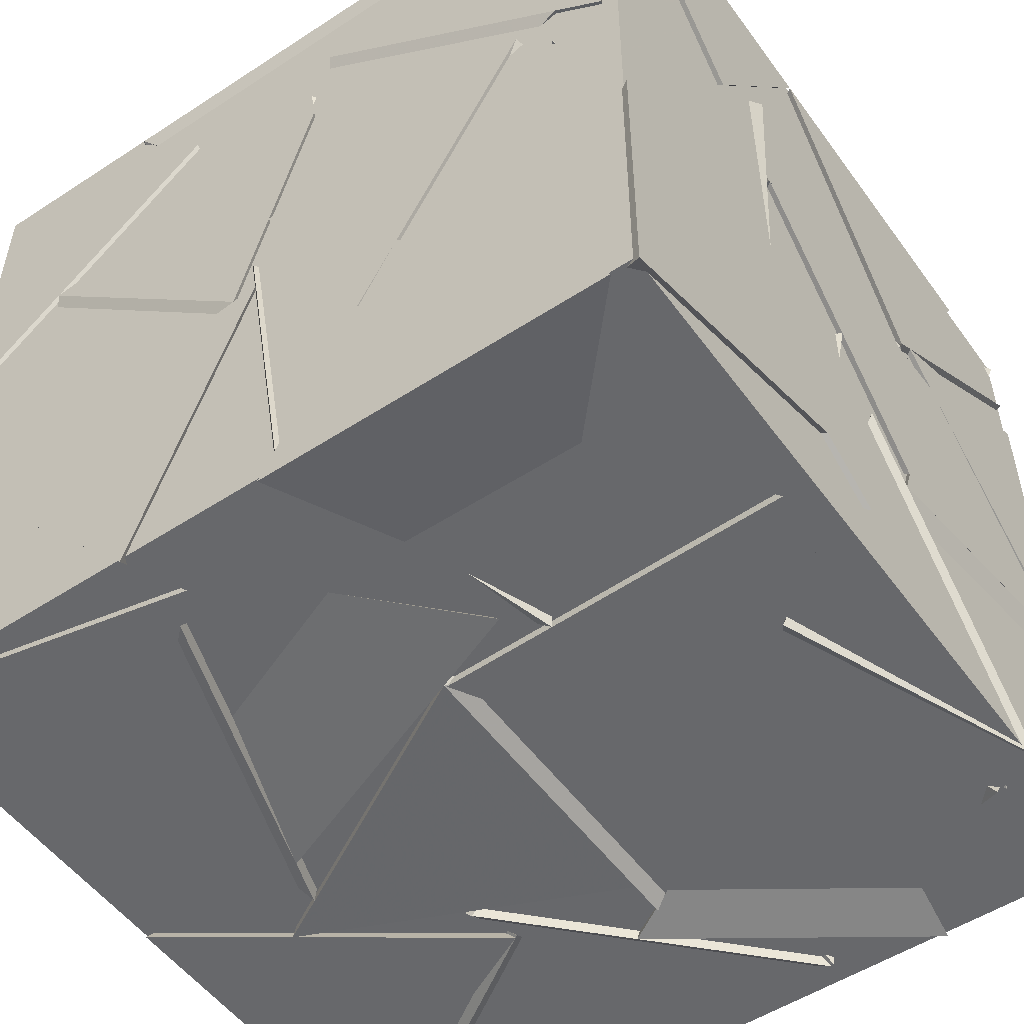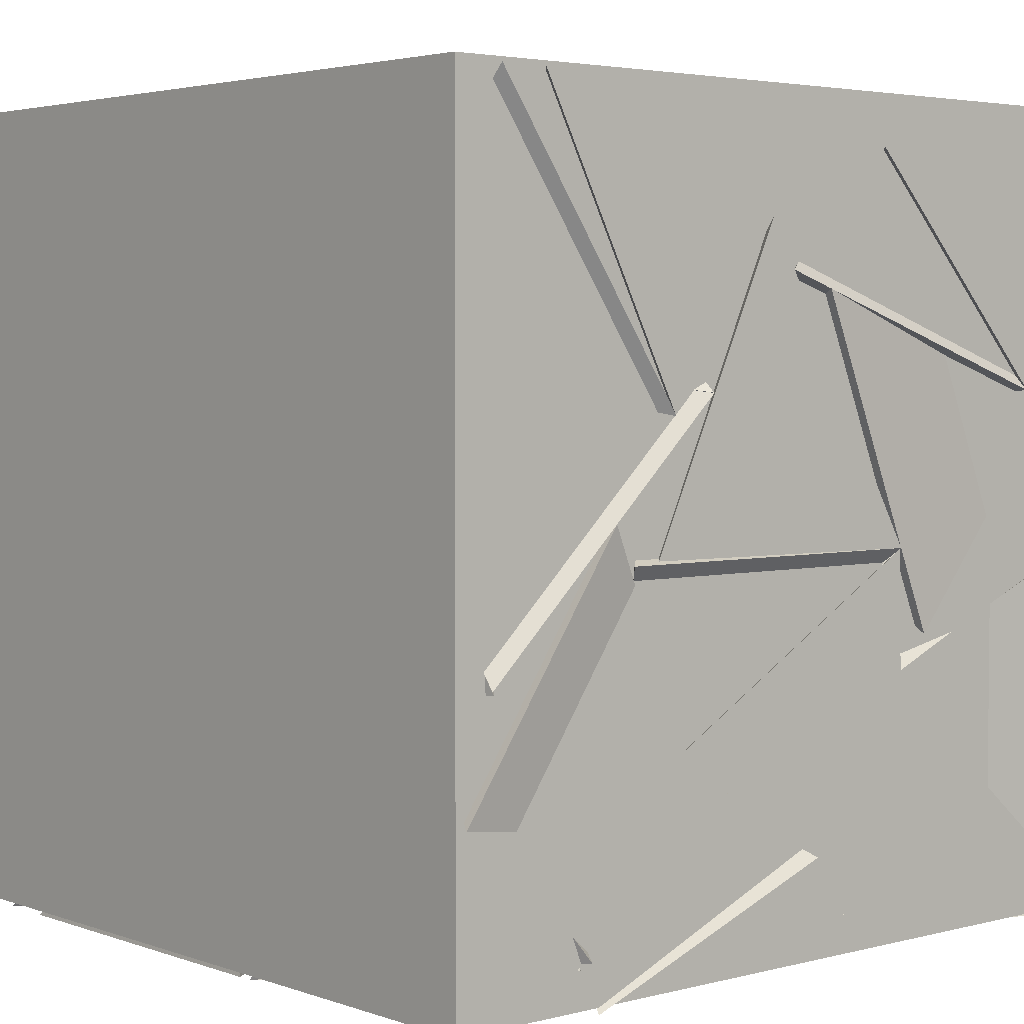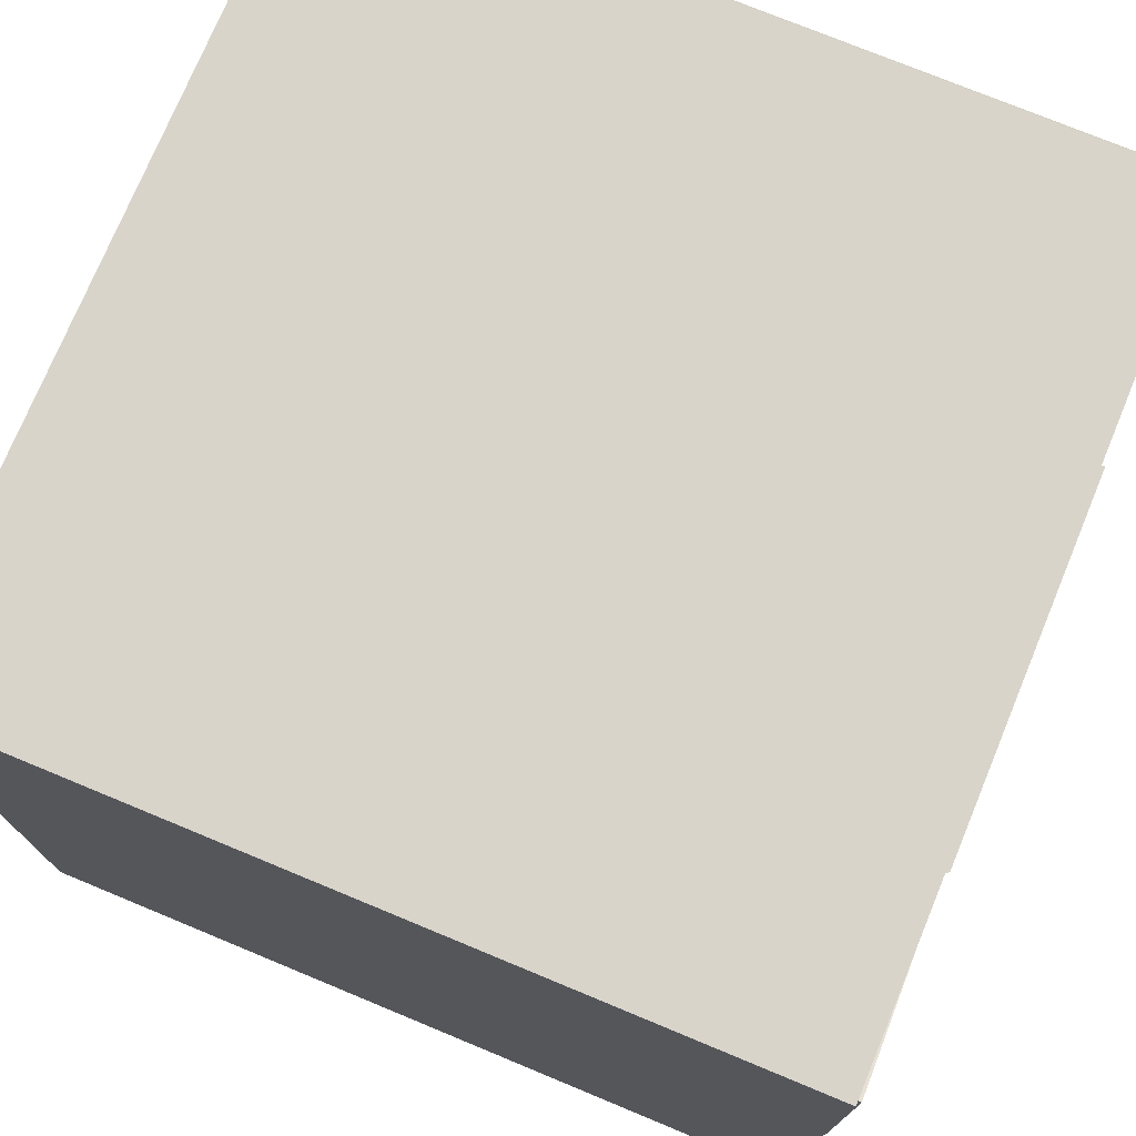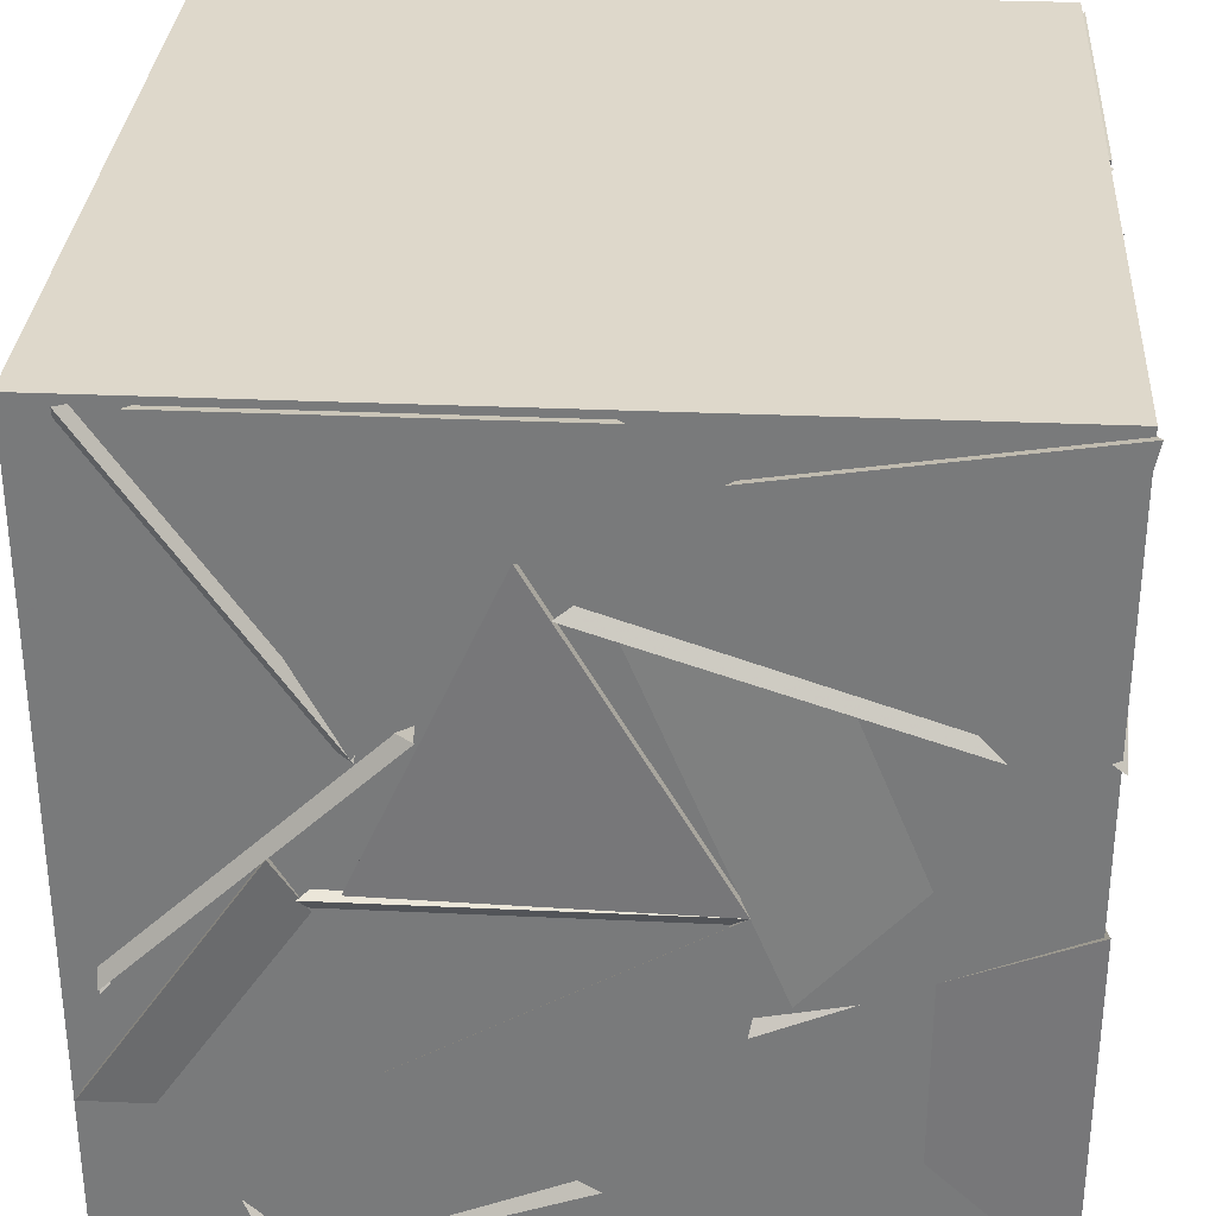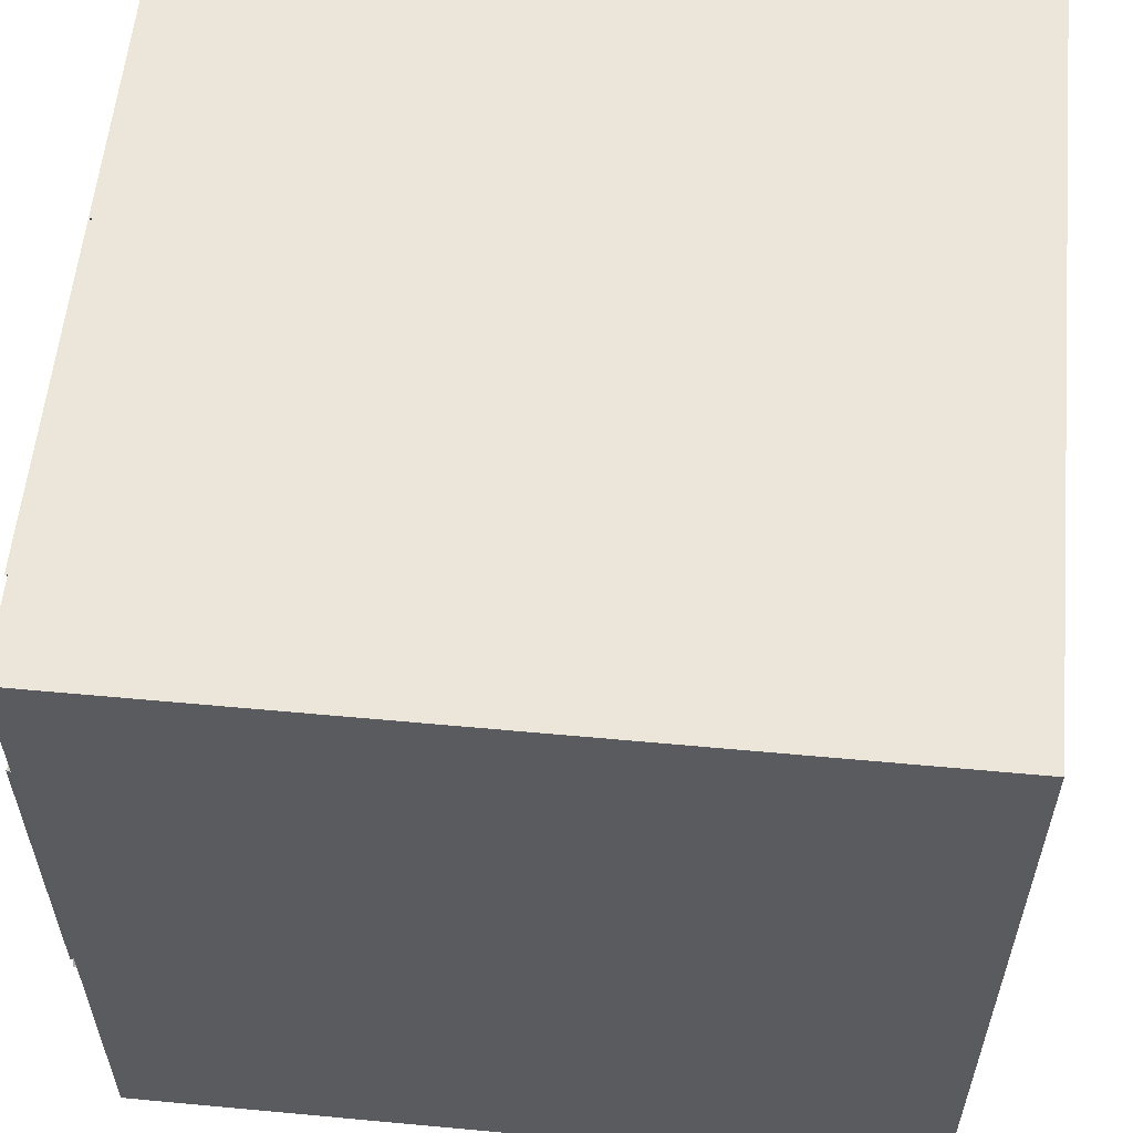
<metadata>
{"format":"obj","ext":"obj","renderer":"f3d","projection":"perspective","resolution":1024,"background":"white","views":[{"elev":-52.4,"azim":125.1,"up":"+Y"},{"elev":3.5,"azim":-40.8,"up":"+Z"},{"elev":74.8,"azim":22.5,"up":"+Y"},{"elev":31.6,"azim":3.6,"up":"+Z"},{"elev":57.6,"azim":-84.5,"up":"+Y"}]}
</metadata>
<code>
v 20.47 20.33 20.33
v 20.49 20.93 21.25
v 20.32 20.05 21.21
v 19.54 20.53 20.87
v 21.25 18.75 21.25
v 21.03 19.58 21.02
v 20.32 18.75 21.11
v 21.07 18.75 20.31
v 18.8 20.44 20.26
v 18.75 21.14 20.92
v 19.53 21.25 20.24
v 19.56 20.42 20.77
v 20.63 19.4 20.44
v 20.66 19.62 19.37
v 20.41 18.75 19.58
v 21.25 18.84 19.88
v 21.25 19.76 20.11
v 21.25 20.64 19.88
v 21.25 20.5 20.92
v 20.45 20.13 20.28
v 20.43 20.45 19.58
v 21.25 20.13 18.99
v 20.46 19.71 18.77
v 20.4 20.77 18.75
v 19.64 21.25 21.17
v 20.36 21.2 20.36
v 19.51 21.2 20.09
v 19.67 20.44 20.72
v 18.81 20.46 20.27
v 18.75 21.25 20.94
v 19.57 21.25 20.21
v 18.75 21.25 19.85
v 18.75 19.3 20.54
v 18.75 19.82 19.58
v 19.46 19.56 20.06
v 18.84 18.75 19.64
v 20.32 21.25 20.15
v 20.54 20.3 20.28
v 20.41 20.88 21.18
v 19.71 20.58 20.48
v 21 19.5 18.75
v 21.25 20.28 19.11
v 20.22 19.91 19.21
v 21.06 19.34 19.65
v 20.08 19.86 18.75
v 20.62 19.63 19.42
v 20.2 18.78 18.88
v 19.55 19.45 19.34
v 21.25 20.77 19.9
v 20.57 20.57 19.35
v 20.36 20.29 20.33
v 20.4 21.25 20.11
v 20.49 20.49 20.73
v 21.25 21.25 20.66
v 21.05 20.51 20.03
v 20.32 21.25 20.15
v 20.1 18.75 20.7
v 20.52 18.75 19.68
v 21.13 18.81 20.33
v 20.32 19.55 20.29
v 21.04 19.5 20.95
v 20.69 19.11 21.25
v 20.53 19.57 20.44
v 19.81 18.96 20.99
v 20.17 19.97 21.25
v 18.75 20.37 19.21
v 19.48 21.18 19.26
v 18.75 21.25 19.85
v 18.75 21.25 18.75
v 20.79 19.2 19.57
v 20.28 19.99 19
v 20.09 18.98 18.75
v 20.29 21.11 19
v 19.98 20.32 19.7
v 19.59 20.38 18.76
v 19.5 21.1 19.51
v 19.63 21.25 21.25
v 19.56 20.42 20.77
v 21.25 20.96 19.84
v 21.25 20.3 18.97
v 20.43 20.59 19.22
v 21.07 20.07 19.94
v 19.56 20.85 21.25
v 19.12 20.36 20.4
v 18.75 20.29 21.25
v 19.47 19.76 21.25
v 19.59 20.38 18.76
v 19.42 21.09 19.27
v 18.92 20.15 19.52
v 19.9 20.54 19.8
v 20.27 21.11 18.98
v 19.99 20.34 19.7
v 19.54 20.32 18.75
v 20.44 20.25 18.75
v 20.07 19.93 18.88
v 20.54 19.61 19.57
v 19.5 19.84 19.8
v 20.1 20.52 19.8
v 20.1 19.49 20.34
v 20.41 18.75 19.94
v 19.83 19.1 19.35
v 20.69 19.68 19.43
v 21.25 19.64 18.75
v 21.25 18.75 18.75
v 20.3 19.1 18.75
v 20.86 19.24 19.58
v 20.11 18.75 21.25
v 19.02 18.75 21.25
v 19.6 19.47 21.11
v 19.48 18.75 20.35
v 20.29 19.98 21.25
v 20.49 20.93 21.25
v 21.25 20.17 21.25
v 20.62 20.38 20.44
v 19.67 19.38 21.25
v 18.83 19.33 20.55
v 18.75 18.78 21.25
v 18.75 19.88 21.25
v 18.75 20.37 20.26
v 18.75 20.37 19.21
v 19.51 20.5 19.82
v 21.25 21.25 19.57
v 21.15 20.55 20.12
v 20.33 21.25 20.16
v 19.6 20.38 18.75
v 19.06 21.25 18.75
v 19.65 21.18 19.49
v 20.15 21.25 18.75
v 18.75 19.39 20.62
v 18.75 19.75 18.75
v 19.54 20.43 18.75
v 18.88 20.13 19.57
v 18.75 20.85 18.75
v 18.79 19.74 18.75
v 19.55 19.75 19.54
v 18.75 19.06 19.6
v 18.75 20.16 19.54
v 20.06 19.5 20.28
v 20.41 18.75 19.94
v 19.34 18.75 19.95
v 19.7 19.23 19.28
v 20.74 19.54 20.64
v 20.18 19.96 21.24
v 20.59 20.39 20.4
v 18.75 21.25 19.85
v 19.53 20.48 19.81
v 19.64 20.71 20.51
v 20.35 20.23 20.21
v 19.6 20.73 19.57
v 19.53 19.29 19.58
v 19.71 20.37 19.53
v 18.75 19.88 19.55
v 19.24 19.82 20.3
v 21.25 19.57 21.11
v 21.25 18.75 20.39
v 21.25 19.77 20.03
v 20.57 19.32 20.57
v 20.38 20.45 19.36
v 20.18 21.25 18.99
v 20.17 21.25 20.08
v 19.46 20.87 19.69
v 21.25 19.81 21.24
v 20.62 19.43 20.43
v 20.7 19.1 21.25
v 20.43 20.25 18.75
v 19.76 19.5 18.75
v 19.43 20.33 18.75
v 19.86 20.14 19.63
v 21.25 19.9 20.05
v 20.63 19.38 20.52
v 20.66 19.6 19.45
v 20.64 19.18 21.11
v 20.35 19.63 20.24
v 20.99 18.75 20.4
v 19.95 18.75 20.75
v 20.99 21.25 19.74
v 20.18 21.25 19
v 20.38 20.46 19.37
v 20.17 21.25 20.1
v 20.32 20.28 20.34
v 19.76 20.38 19.53
v 19.51 20.79 20.51
v 19.58 19.78 20.4
v 19.66 20.77 19.61
v 20.57 20.46 19.38
v 20.39 20.25 20.23
v 18.92 20.52 20.29
v 19.7 20.36 19.53
v 19.57 19.93 20.44
v 18.76 19.82 19.7
v 19.12 20.36 20.44
v 19.62 20.9 21.25
v 18.75 21.23 21
v 19.59 20.63 20.53
v 20.5 20.32 20.32
v 20.25 20.07 21.19
v 19.57 19.75 20.4
v 19.8 19.4 18.75
v 19.47 19.57 19.56
v 18.75 19.7 18.75
v 19.16 18.77 18.88
v 19.36 19.4 19.61
v 19.96 19.58 18.75
v 20.06 18.75 19.07
v 19.23 18.77 18.75
v 19.44 19.96 20.19
v 19.56 18.9 20.03
v 19.65 19.2 20.95
v 20.27 19.67 20.36
v 20.3 20.11 21.25
v 19.56 20.12 20.44
v 18.75 20.3 20.6
v 18.75 19.79 19.63
v 18.75 19.27 20.6
v 19.46 19.59 20.16
v 18.78 20.72 20.08
v 19.69 20.2 19.87
v 19.57 21.13 20.16
v 19.46 20.25 20.8
v 18.76 19.29 20.54
v 19.63 19.46 21.09
v 19.46 19.62 20.02
v 19.63 18.75 20.41
v 21.25 19.32 19.64
v 21.25 20.28 19.11
v 21.25 20.13 20.02
v 20.36 19.87 19.44
v 20.1 19.53 20.29
v 19.43 20.04 19.99
v 19.28 18.96 19.97
v 19.76 19.27 19.28
v 19.85 19.09 21.03
v 19.71 19.85 20.26
v 20.54 19.57 20.42
v 19.48 19.81 21.22
v 19.11 20.39 20.37
v 18.75 19.39 20.62
v 19.48 19.6 20.15
v 21.25 19.54 19.51
v 21.25 18.75 18.83
v 20.44 18.81 19.56
v 21.25 18.75 19.93
v 20.12 19.52 20.35
v 19.86 18.75 20.89
v 19.44 18.77 19.95
v 18.97 20.24 19.49
v 19.47 21.19 19.25
v 19.6 20.38 18.75
v 18.75 21.02 18.75
v 19.73 19.53 19.29
v 19.81 20.5 19.55
v 19.44 20.32 18.76
v 18.87 20.13 19.61
v 20.34 19.45 19.39
v 20.43 18.75 18.85
v 19.5 18.75 19.42
v 20.4 18.75 19.94
v 21.02 20.31 19.26
v 20.09 20.53 19.78
v 20.65 19.77 20.06
v 20.16 19.93 19.09
v 19.42 19.6 19.56
v 18.75 19.7 18.75
v 19.49 18.75 20.35
v 18.75 19.28 20.53
v 18.87 18.75 21.25
v 19.61 19.47 21.09
v 19.76 19.84 20.24
v 20.17 19.97 21.25
v 20.61 20.39 20.37
v 20.73 19.55 20.66
v 19.69 20.45 20.7
v 19.62 21.25 21.19
v 20.36 21.25 20.38
v 20.51 20.93 21.25
v 20.64 20.3 20.33
v 20.51 20.85 21.14
v 21.25 20.95 20.39
v 21.25 20.24 21.23
v 20.82 21.16 19.61
v 21.25 21.25 18.75
v 20.66 20.5 18.75
v 19.18 18.75 18.9
v 19.46 19.58 19.55
v 18.75 19.04 19.62
v 19.54 19.92 19.43
v 20.6 19.64 19.42
v 20.11 19.49 20.27
v 19.84 19.09 19.28
v 19.21 19.6 19.81
v 19.27 18.75 20.06
v 18.75 18.75 19.3
v 19.77 18.91 19.17
v 20.94 19.72 19.93
v 20.36 20.29 20.33
v 21.25 20.84 19.69
v 21.25 20.18 18.81
v 20.53 20.55 19.18
v 20.49 20.49 20.73
v 20.47 21.25 21.25
v 20.33 21.25 20.16
v 19.97 19.2 21.23
v 19.72 19.78 20.34
v 20.19 20.07 21.25
v 19.19 19.64 21.25
v 21.2 19.9 19.88
v 20.4 20.15 20.28
v 20.33 19.26 20.03
v 20.99 19.57 20.83
v 18.84 18.75 19.65
v 19.46 19.56 20.05
v 19.63 18.75 20.41
v 18.75 19.3 20.54
v 20.25 19.41 20.39
v 19.51 20 19.83
v 20.53 19.67 19.58
v 20.37 20.33 20.32
v 19.79 21.25 20.18
v 19.37 20.47 19.97
v 18.75 21.25 19.85
v 19.47 21.25 19.21
v 21.25 20.22 21.25
v 21.25 20.93 20.41
v 21.25 21.25 21.25
v 20.43 20.92 21.13
v 18.74 18.78 18.77
v 18.74 18.78 21.27
v 18.74 21.28 21.27
v 18.74 21.28 18.77
v 21.24 18.78 18.77
v 21.24 21.28 18.77
v 21.24 21.28 21.27
v 21.24 18.78 21.27
f 1 2 3
f 1 4 2
f 1 3 4
f 2 4 3
f 5 6 7
f 5 8 6
f 5 7 8
f 6 8 7
f 9 10 11
f 9 12 10
f 9 11 12
f 10 12 11
f 13 14 15
f 13 16 14
f 13 15 16
f 14 16 15
f 17 18 19
f 17 20 18
f 17 19 20
f 18 20 19
f 21 22 23
f 21 24 22
f 21 23 24
f 22 24 23
f 25 26 27
f 25 28 26
f 25 27 28
f 26 28 27
f 29 30 31
f 29 32 30
f 29 31 32
f 30 32 31
f 33 34 35
f 33 36 34
f 33 35 36
f 34 36 35
f 37 38 39
f 37 40 38
f 37 39 40
f 38 40 39
f 41 42 43
f 41 44 42
f 41 43 44
f 42 44 43
f 45 46 47
f 45 48 46
f 45 47 48
f 46 48 47
f 49 50 51
f 49 52 50
f 49 51 52
f 50 52 51
f 53 54 55
f 53 56 54
f 53 55 56
f 54 56 55
f 57 58 59
f 57 60 58
f 57 59 60
f 58 60 59
f 17 20 61
f 17 19 20
f 17 61 19
f 20 19 61
f 62 63 64
f 62 65 63
f 62 64 65
f 63 65 64
f 66 67 68
f 66 69 67
f 66 68 69
f 67 69 68
f 70 41 71
f 70 72 41
f 70 71 72
f 41 72 71
f 73 74 75
f 73 76 74
f 73 75 76
f 74 76 75
f 10 77 11
f 10 78 77
f 10 11 78
f 77 78 11
f 79 80 81
f 79 82 80
f 79 81 82
f 80 82 81
f 83 84 85
f 83 86 84
f 83 85 86
f 84 86 85
f 87 88 89
f 87 90 88
f 87 89 90
f 88 90 89
f 91 92 93
f 91 94 92
f 91 93 94
f 92 94 93
f 95 96 97
f 95 98 96
f 95 97 98
f 96 98 97
f 99 100 101
f 99 102 100
f 99 101 102
f 100 102 101
f 103 104 105
f 103 106 104
f 103 105 106
f 104 106 105
f 107 108 109
f 107 110 108
f 107 109 110
f 108 110 109
f 111 112 113
f 111 114 112
f 111 113 114
f 112 114 113
f 115 116 117
f 115 118 116
f 115 117 118
f 116 118 117
f 119 120 121
f 119 32 120
f 119 121 32
f 120 32 121
f 122 54 123
f 122 124 54
f 122 123 124
f 54 124 123
f 125 126 127
f 125 128 126
f 125 127 128
f 126 128 127
f 84 129 85
f 84 86 129
f 84 85 86
f 129 86 85
f 130 131 132
f 130 133 131
f 130 132 133
f 131 133 132
f 134 135 136
f 134 137 135
f 134 136 137
f 135 137 136
f 138 139 140
f 138 141 139
f 138 140 141
f 139 141 140
f 142 143 144
f 142 113 143
f 142 144 113
f 143 113 144
f 67 66 145
f 67 146 66
f 67 145 146
f 66 146 145
f 147 148 149
f 147 52 148
f 147 149 52
f 148 52 149
f 150 151 152
f 150 153 151
f 150 152 153
f 151 153 152
f 154 155 156
f 154 157 155
f 154 156 157
f 155 157 156
f 158 159 160
f 158 161 159
f 158 160 161
f 159 161 160
f 162 163 164
f 162 65 163
f 162 164 65
f 163 65 164
f 165 166 167
f 165 168 166
f 165 167 168
f 166 168 167
f 169 16 170
f 169 171 16
f 169 170 171
f 16 171 170
f 172 173 174
f 172 175 173
f 172 174 175
f 173 175 174
f 176 177 178
f 176 179 177
f 176 178 179
f 177 179 178
f 180 181 182
f 180 183 181
f 180 182 183
f 181 183 182
f 184 185 186
f 184 52 185
f 184 186 52
f 185 52 186
f 187 188 189
f 187 190 188
f 187 189 190
f 188 190 189
f 85 191 192
f 85 193 191
f 85 192 193
f 191 193 192
f 194 195 196
f 194 197 195
f 194 196 197
f 195 197 196
f 198 199 200
f 198 201 199
f 198 200 201
f 199 201 200
f 202 203 204
f 202 205 203
f 202 204 205
f 203 205 204
f 206 207 208
f 206 209 207
f 206 208 209
f 207 209 208
f 83 86 210
f 83 211 86
f 83 210 211
f 86 211 210
f 212 213 214
f 212 215 213
f 212 214 215
f 213 215 214
f 216 217 218
f 216 219 217
f 216 218 219
f 217 219 218
f 220 221 222
f 220 223 221
f 220 222 223
f 221 223 222
f 224 225 226
f 224 227 225
f 224 226 227
f 225 227 226
f 228 229 230
f 228 231 229
f 228 230 231
f 229 231 230
f 232 65 233
f 232 234 65
f 232 233 234
f 65 234 233
f 235 236 237
f 235 238 236
f 235 237 238
f 236 238 237
f 239 240 241
f 239 242 240
f 239 241 242
f 240 242 241
f 243 244 245
f 243 139 244
f 243 245 139
f 244 139 245
f 246 247 248
f 246 249 247
f 246 248 249
f 247 249 248
f 250 251 252
f 250 253 251
f 250 252 253
f 251 253 252
f 254 255 256
f 254 257 255
f 254 256 257
f 255 257 256
f 258 259 260
f 258 261 259
f 258 260 261
f 259 261 260
f 167 262 263
f 167 198 262
f 167 263 198
f 262 198 263
f 264 265 266
f 264 267 265
f 264 266 267
f 265 267 266
f 268 269 270
f 268 271 269
f 268 270 271
f 269 271 270
f 272 273 274
f 272 275 273
f 272 274 275
f 273 275 274
f 276 277 278
f 276 279 277
f 276 278 279
f 277 279 278
f 280 128 281
f 280 282 128
f 280 281 282
f 128 282 281
f 283 284 285
f 283 200 284
f 283 285 200
f 284 200 285
f 286 287 288
f 286 289 287
f 286 288 289
f 287 289 288
f 290 291 292
f 290 293 291
f 290 292 293
f 291 293 292
f 294 295 49
f 294 50 295
f 294 49 50
f 295 50 49
f 296 297 298
f 296 281 297
f 296 298 281
f 297 281 298
f 299 300 301
f 299 54 300
f 299 301 54
f 300 54 301
f 302 303 304
f 302 305 303
f 302 304 305
f 303 305 304
f 306 307 308
f 306 309 307
f 306 308 309
f 307 309 308
f 310 311 312
f 310 313 311
f 310 312 313
f 311 313 312
f 314 315 316
f 314 317 315
f 314 316 317
f 315 317 316
f 318 319 320
f 318 321 319
f 318 320 321
f 319 321 320
f 322 323 324
f 322 325 323
f 322 324 325
f 323 325 324
f 326 327 328 329
f 330 331 332 333
f 326 330 333 327
f 329 328 332 331
f 326 329 331 330
f 327 333 332 328

</code>
